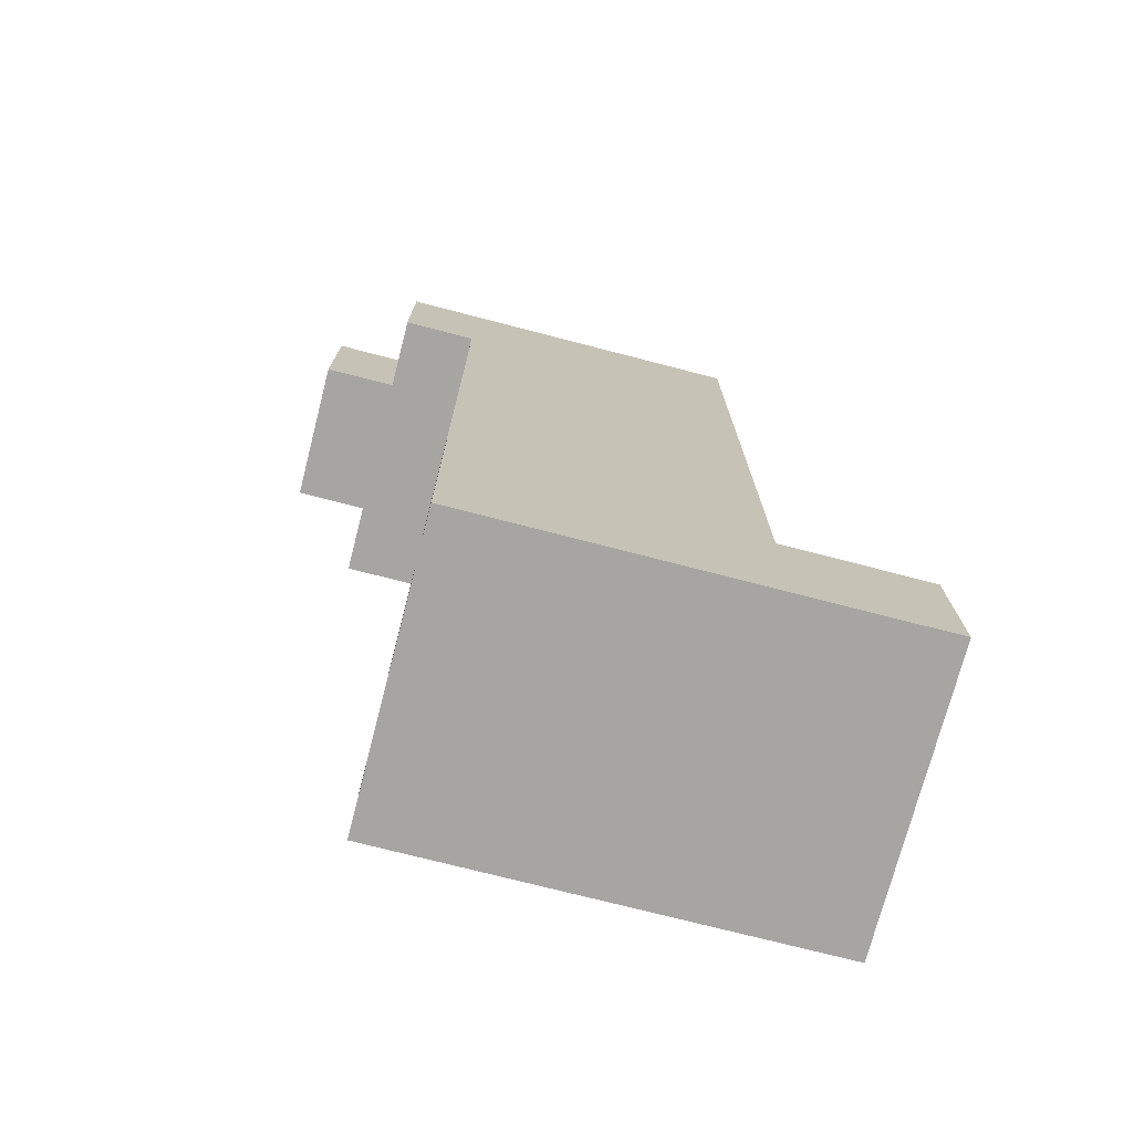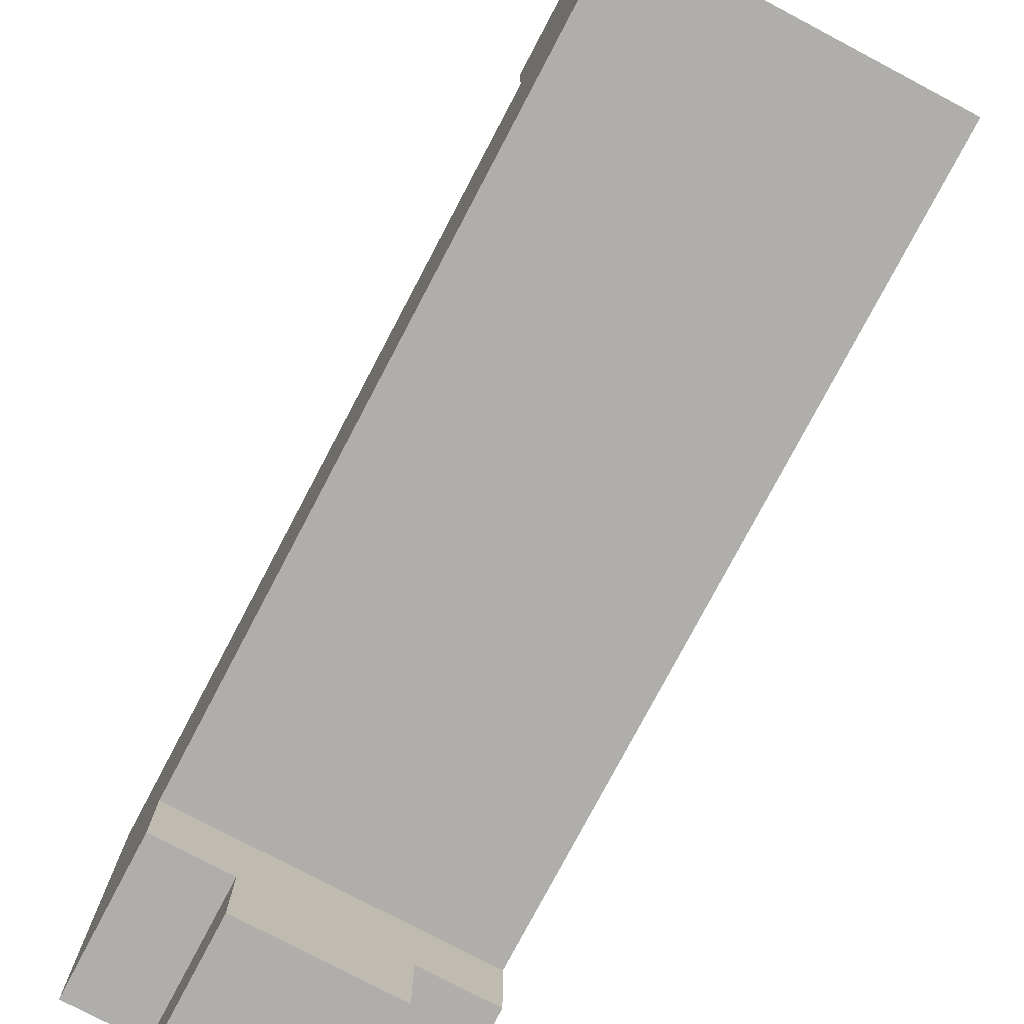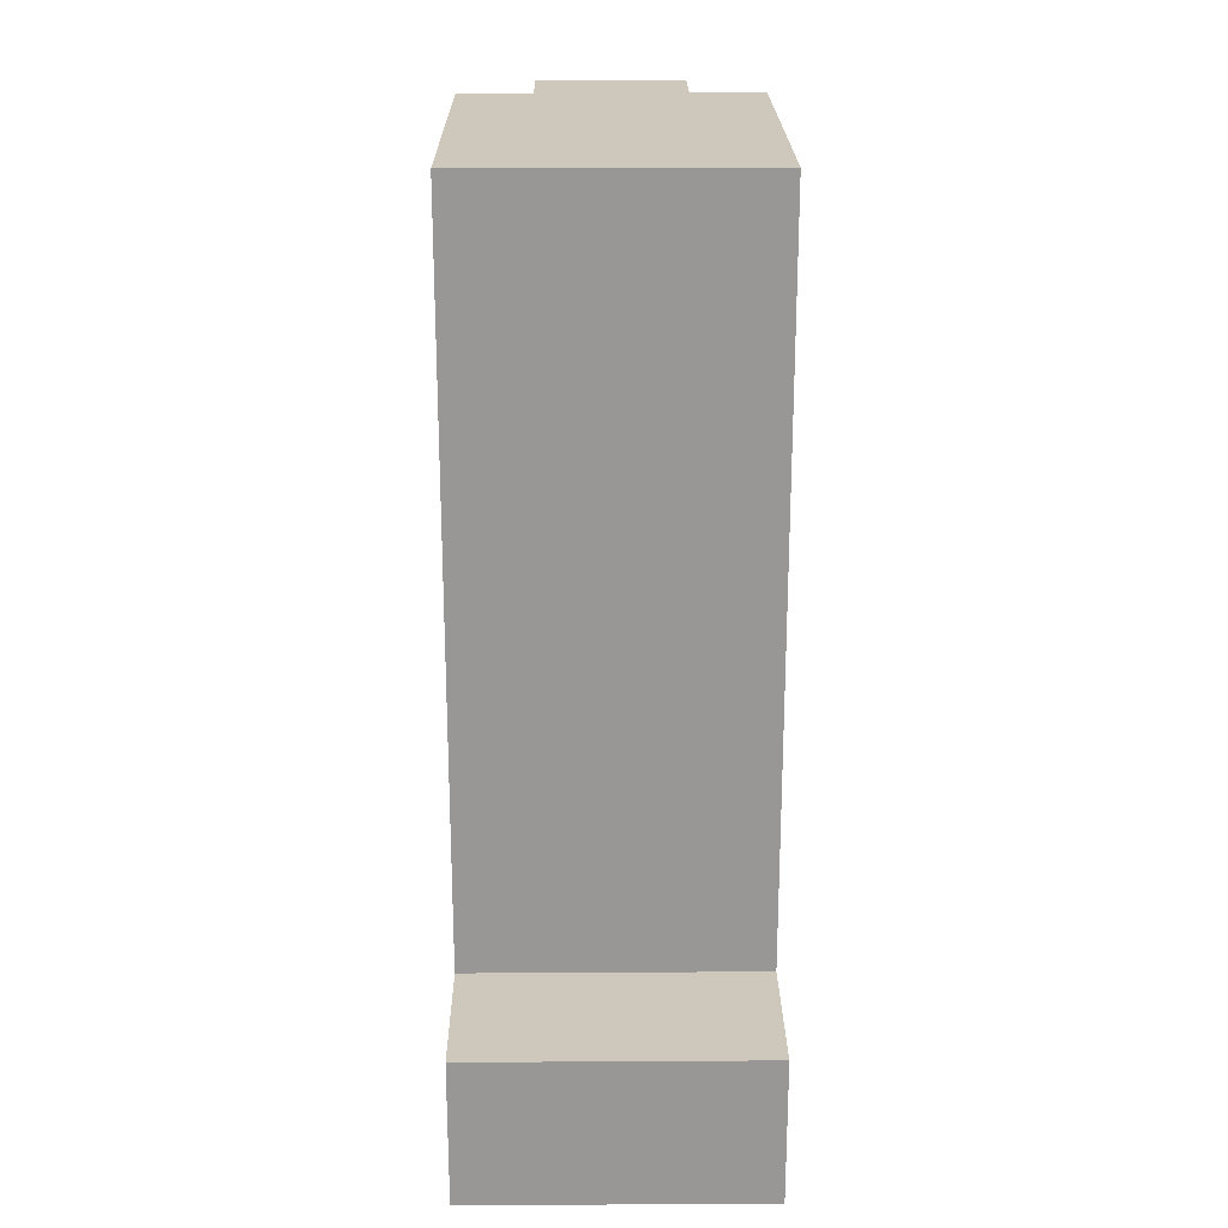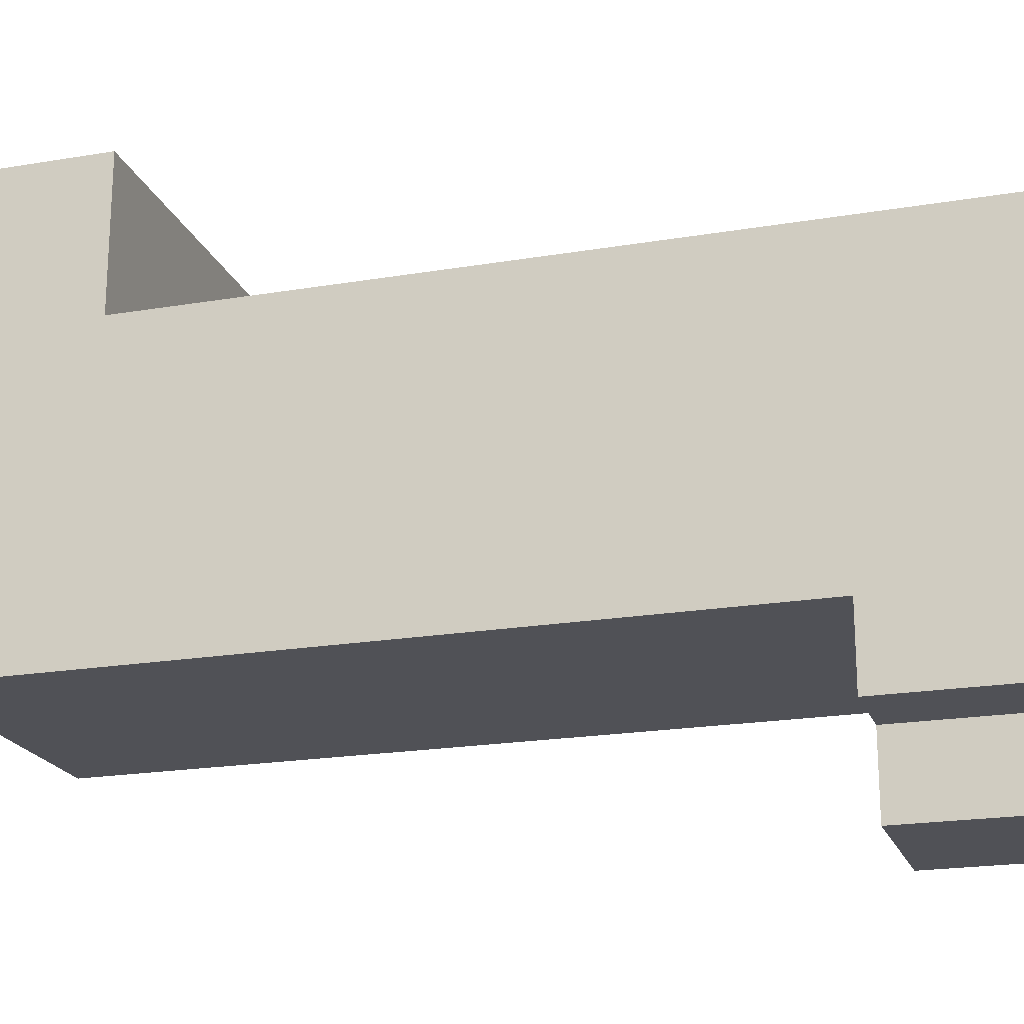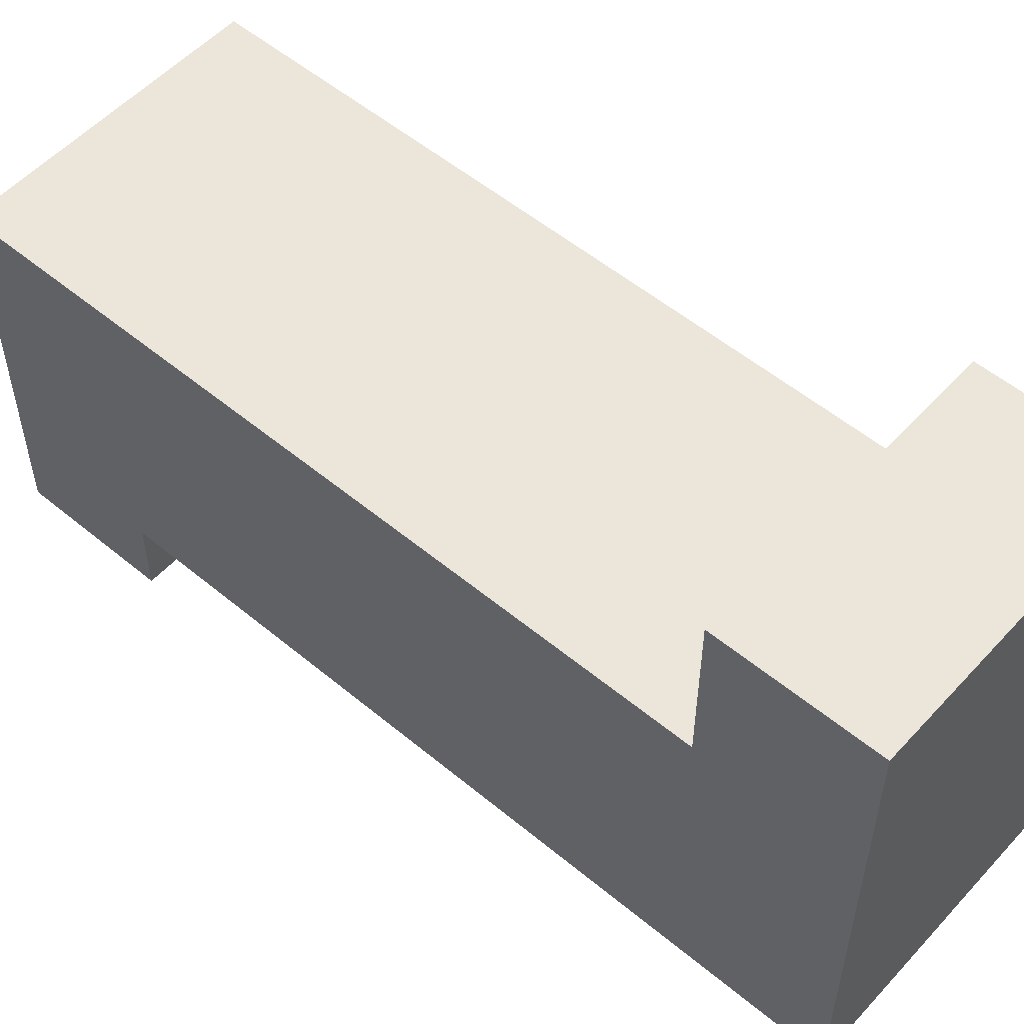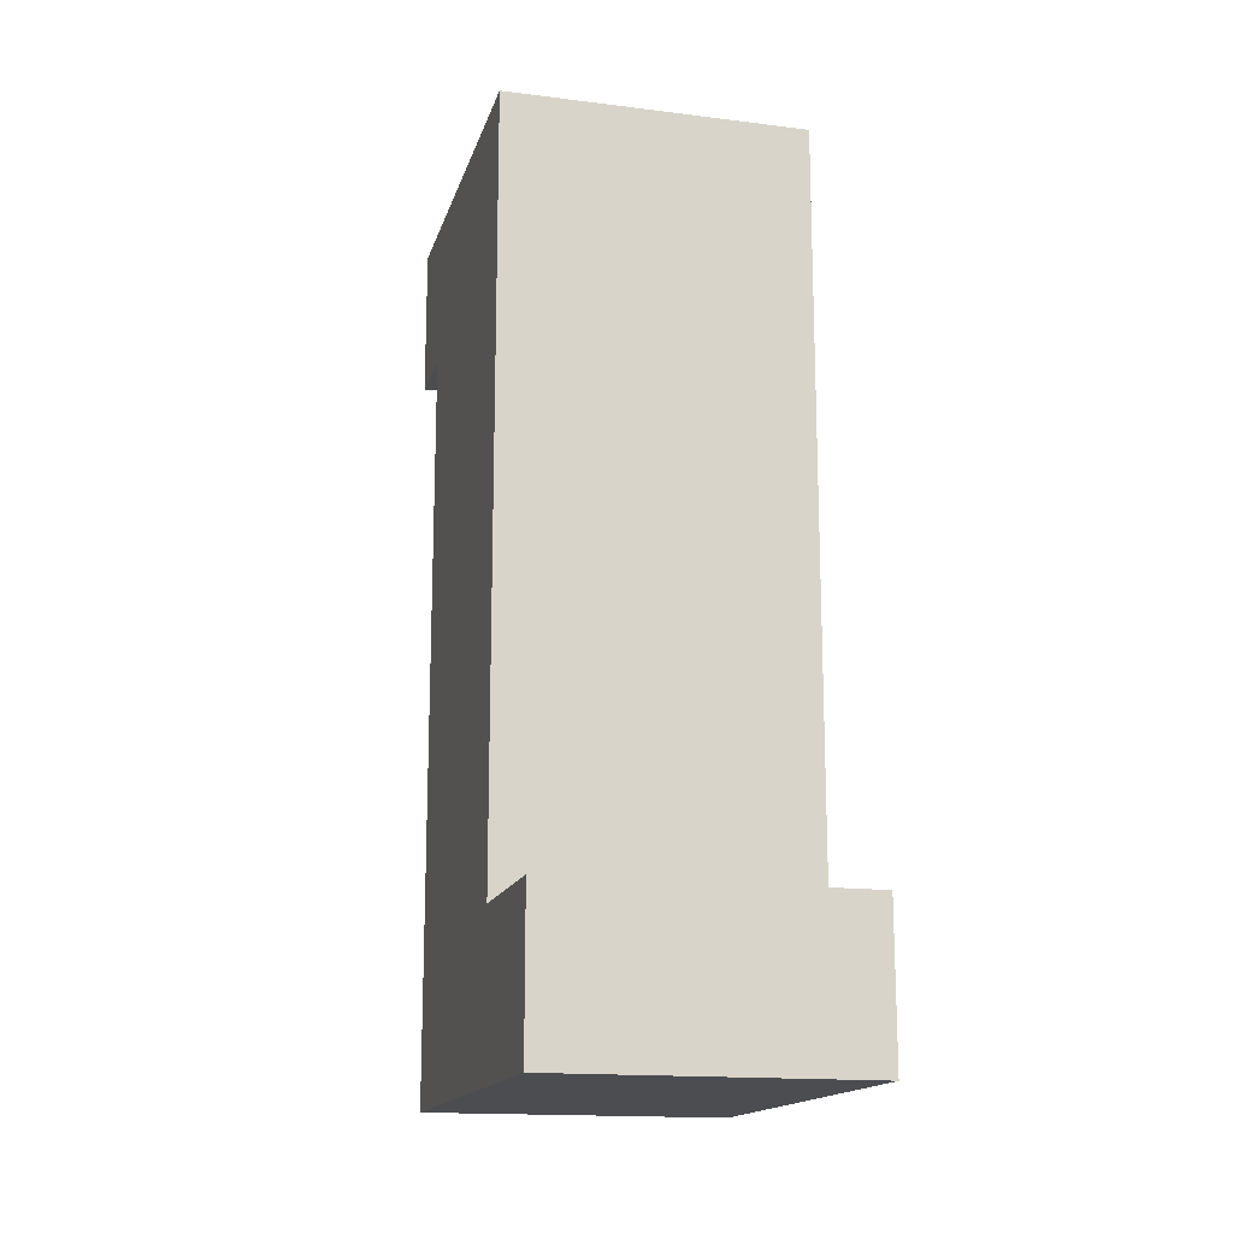
<metadata>
{"format":"obj","ext":"obj","renderer":"f3d","projection":"perspective","resolution":1024,"background":"white","views":[{"elev":-73.9,"azim":-104.5,"up":"+Y"},{"elev":-77.7,"azim":-27.8,"up":"+Z"},{"elev":21.9,"azim":-0.6,"up":"+Y"},{"elev":-20.5,"azim":107.1,"up":"+Z"},{"elev":54.2,"azim":-48.6,"up":"+Z"},{"elev":-16.0,"azim":-14.6,"up":"+Y"}]}
</metadata>
<code>
o
v 0.2 0 0.4
v 0.2 0 -0.2
v 0.2 0.2 0.4
v 0.2 0.2 0.2
v 0.2 0.6 0.2
v 0.2 0.6 -0.2
v 0.2 1 -0.2
v 0.2 1 -0.3
v 0.2 1.2 0.2
v 0.2 1.2 -0.3
v 0.3 1 -0.3
v 0.3 1 -0.4
v 0.3 1.2 -0.3
v 0.3 1.2 -0.4
v 0.5 1 -0.3
v 0.5 1 -0.4
v 0.5 1.2 -0.3
v 0.5 1.2 -0.4
v 0.6 0 0.4
v 0.6 0 -0.2
v 0.6 0.2 0.4
v 0.6 0.2 0.2
v 0.6 0.6 0.2
v 0.6 0.6 -0.2
v 0.6 1 -0.2
v 0.6 1 -0.3
v 0.6 1.2 0.2
v 0.6 1.2 -0.3
v 0.2 0 0.4
v 0.2 0.2 0.4
v 0.6 0 0.4
v 0.6 0.2 0.4
v 0.2 0.2 0.2
v 0.2 0.6 0.2
v 0.2 1.2 0.2
v 0.6 0.2 0.2
v 0.6 0.6 0.2
v 0.6 1.2 0.2
v 0.2 0 -0.2
v 0.2 0.6 -0.2
v 0.2 1 -0.2
v 0.6 0 -0.2
v 0.6 0.6 -0.2
v 0.6 1 -0.2
v 0.2 1 -0.3
v 0.2 1.2 -0.3
v 0.3 1 -0.3
v 0.3 1.2 -0.3
v 0.5 1 -0.3
v 0.5 1.2 -0.3
v 0.6 1 -0.3
v 0.6 1.2 -0.3
v 0.3 1 -0.4
v 0.3 1.2 -0.4
v 0.5 1 -0.4
v 0.5 1.2 -0.4
v 0.2 0 0.4
v 0.6 0 0.4
v 0.2 0 -0.2
v 0.6 0 -0.2
v 0.2 1 -0.2
v 0.6 1 -0.2
v 0.2 1 -0.3
v 0.3 1 -0.3
v 0.5 1 -0.3
v 0.6 1 -0.3
v 0.3 1 -0.4
v 0.5 1 -0.4
v 0.2 0.2 0.4
v 0.6 0.2 0.4
v 0.2 0.2 0.2
v 0.6 0.2 0.2
v 0.2 1.2 0.2
v 0.6 1.2 0.2
v 0.2 1.2 -0.3
v 0.3 1.2 -0.3
v 0.5 1.2 -0.3
v 0.6 1.2 -0.3
v 0.3 1.2 -0.4
v 0.5 1.2 -0.4
f 3 2 1
f 4 2 3
f 5 2 4
f 6 2 5
f 7 6 5
f 9 7 5
f 9 8 7
f 10 8 9
f 13 12 11
f 14 12 13
f 15 16 17
f 17 16 18
f 19 20 21
f 21 20 22
f 22 20 23
f 23 20 24
f 23 24 25
f 23 25 27
f 25 26 27
f 27 26 28
f 31 30 29
f 32 30 31
f 36 34 33
f 37 35 34
f 37 34 36
f 38 35 37
f 39 40 42
f 40 41 43
f 42 40 43
f 43 41 44
f 45 46 47
f 47 46 48
f 49 50 51
f 51 50 52
f 53 54 55
f 55 54 56
f 59 58 57
f 60 58 59
f 63 62 61
f 64 62 63
f 65 62 64
f 66 62 65
f 67 65 64
f 68 65 67
f 69 70 71
f 71 70 72
f 73 74 75
f 75 74 76
f 76 74 77
f 77 74 78
f 76 77 79
f 79 77 80

</code>
